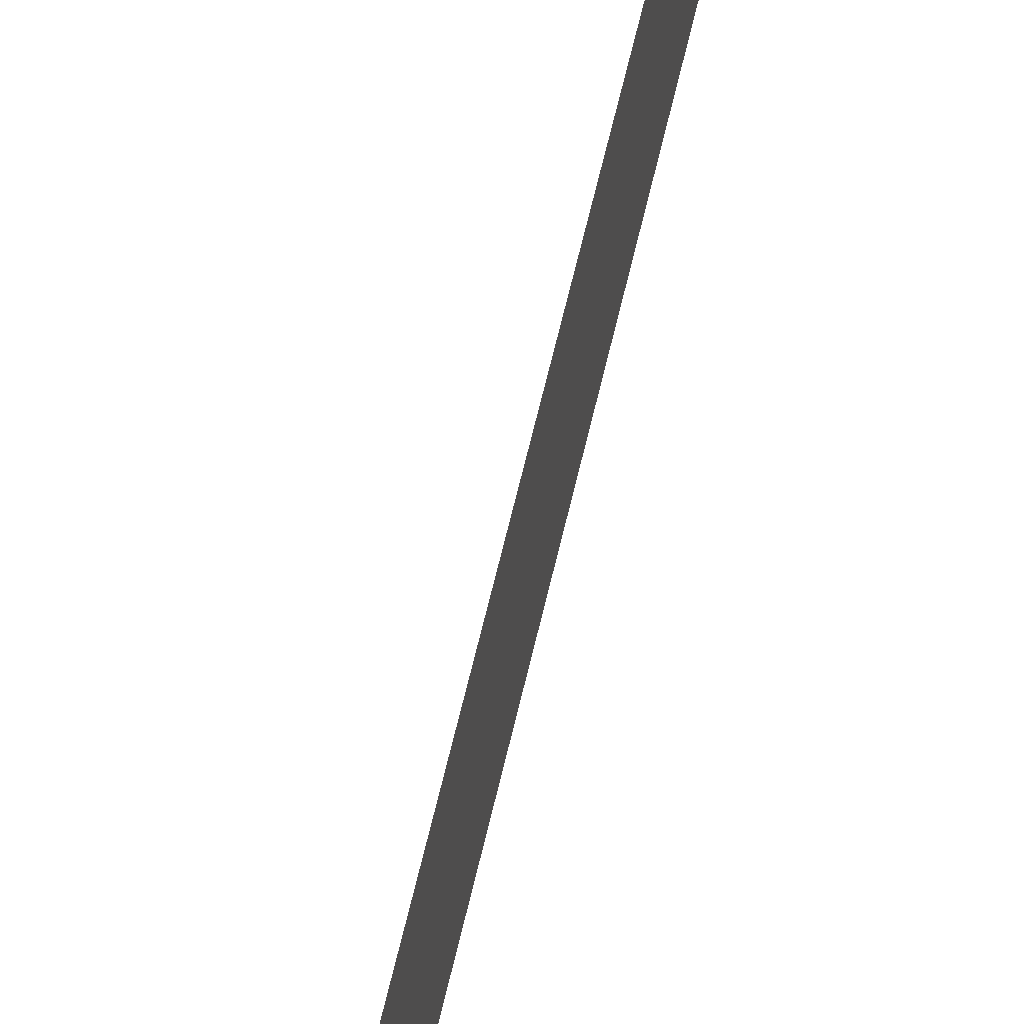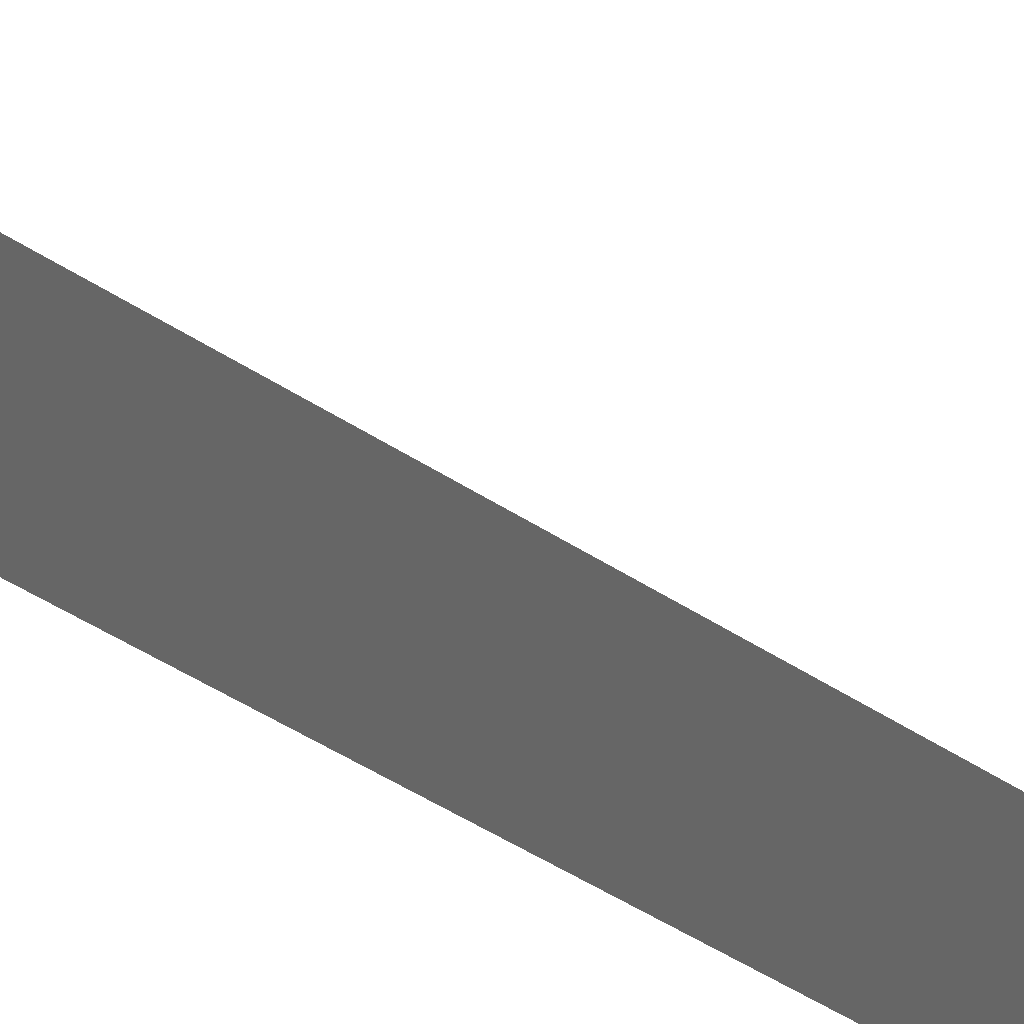
<metadata>
{"format":"obj","ext":"obj","renderer":"f3d","projection":"perspective","resolution":1024,"background":"white","views":[{"elev":50.3,"azim":11.1,"up":"+Z"},{"elev":17.5,"azim":149.6,"up":"+Z"}]}
</metadata>
<code>
o mesh77/mesh77-geometry#mesh77-geometry
v 0.5163 0.5883 0.5809
v 0.5163 0.6155 0.5809
v 0.5163 0.5883 0.5814
v 0.5163 0.6146 0.5809
f 1 2 3
f 2 1 4
f 3 2 1
f 4 1 2

</code>
